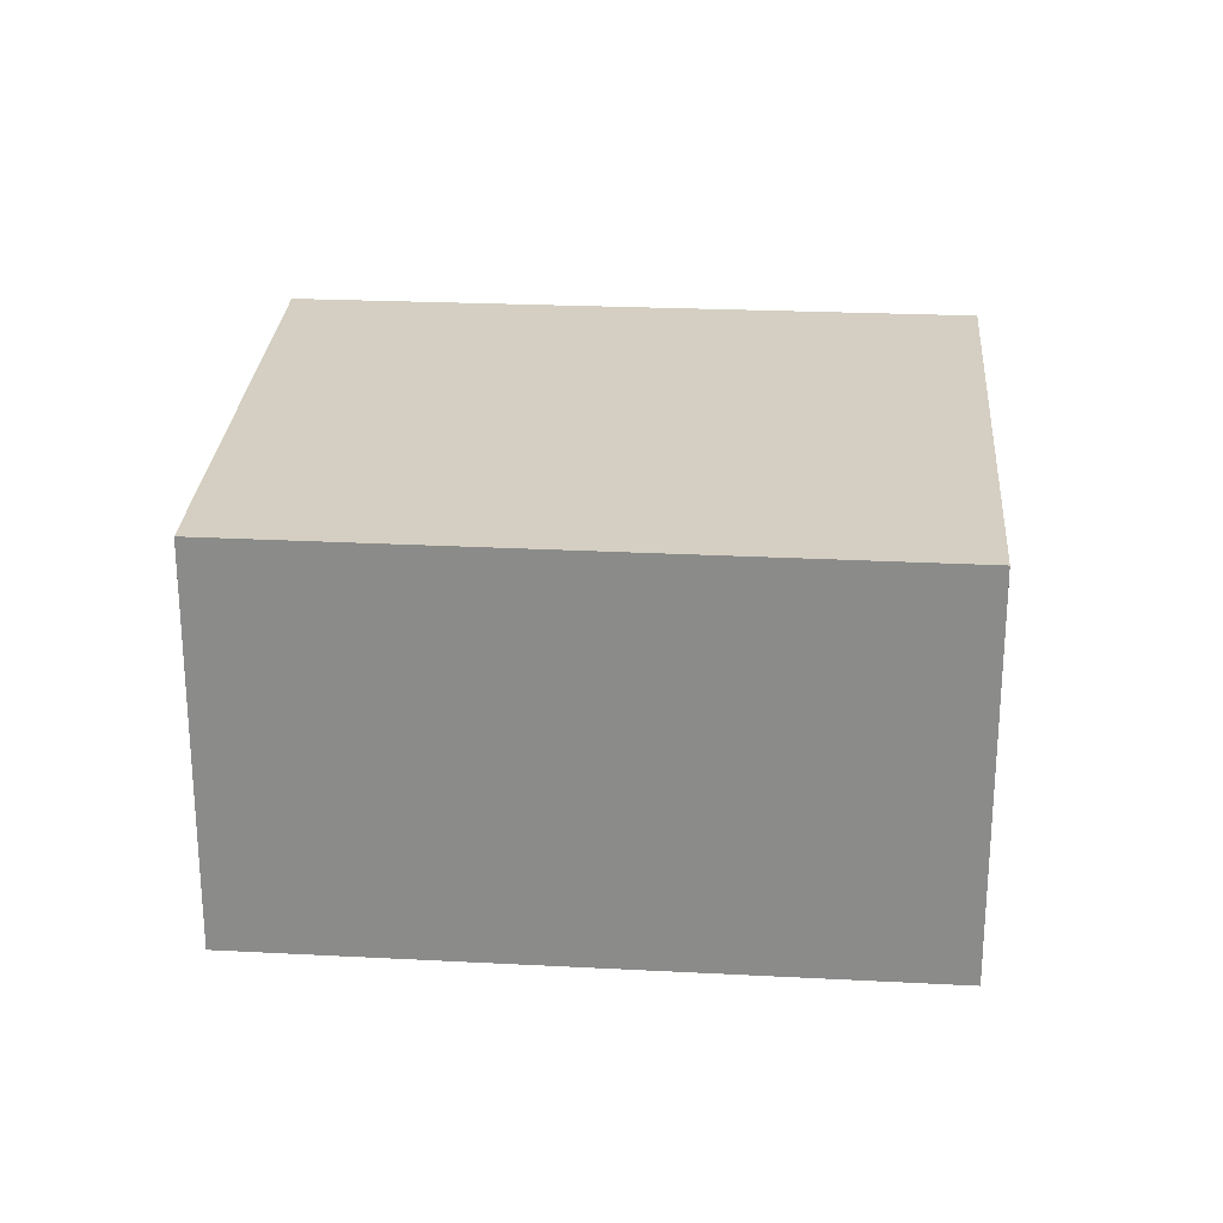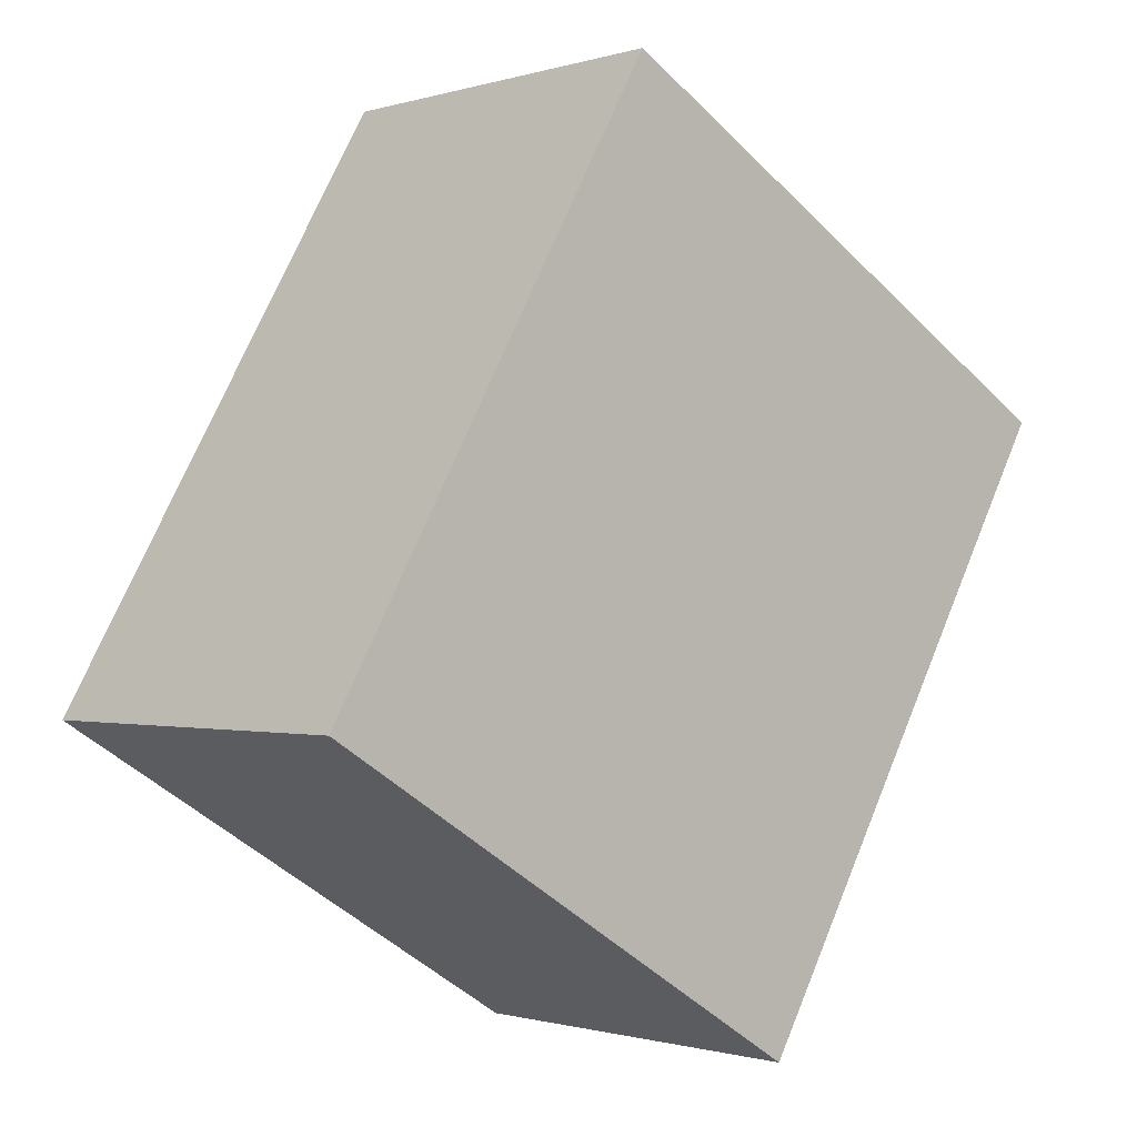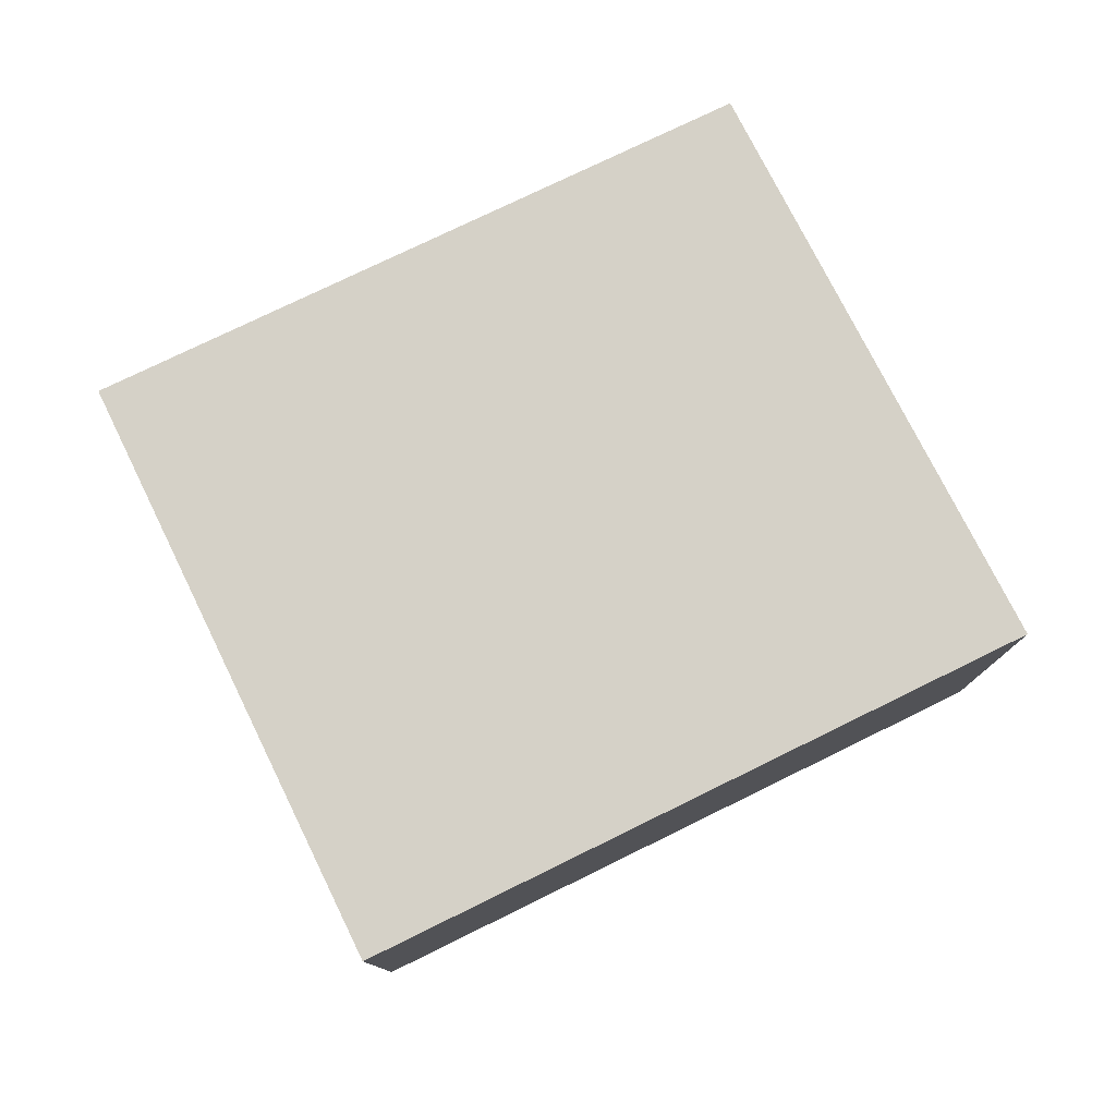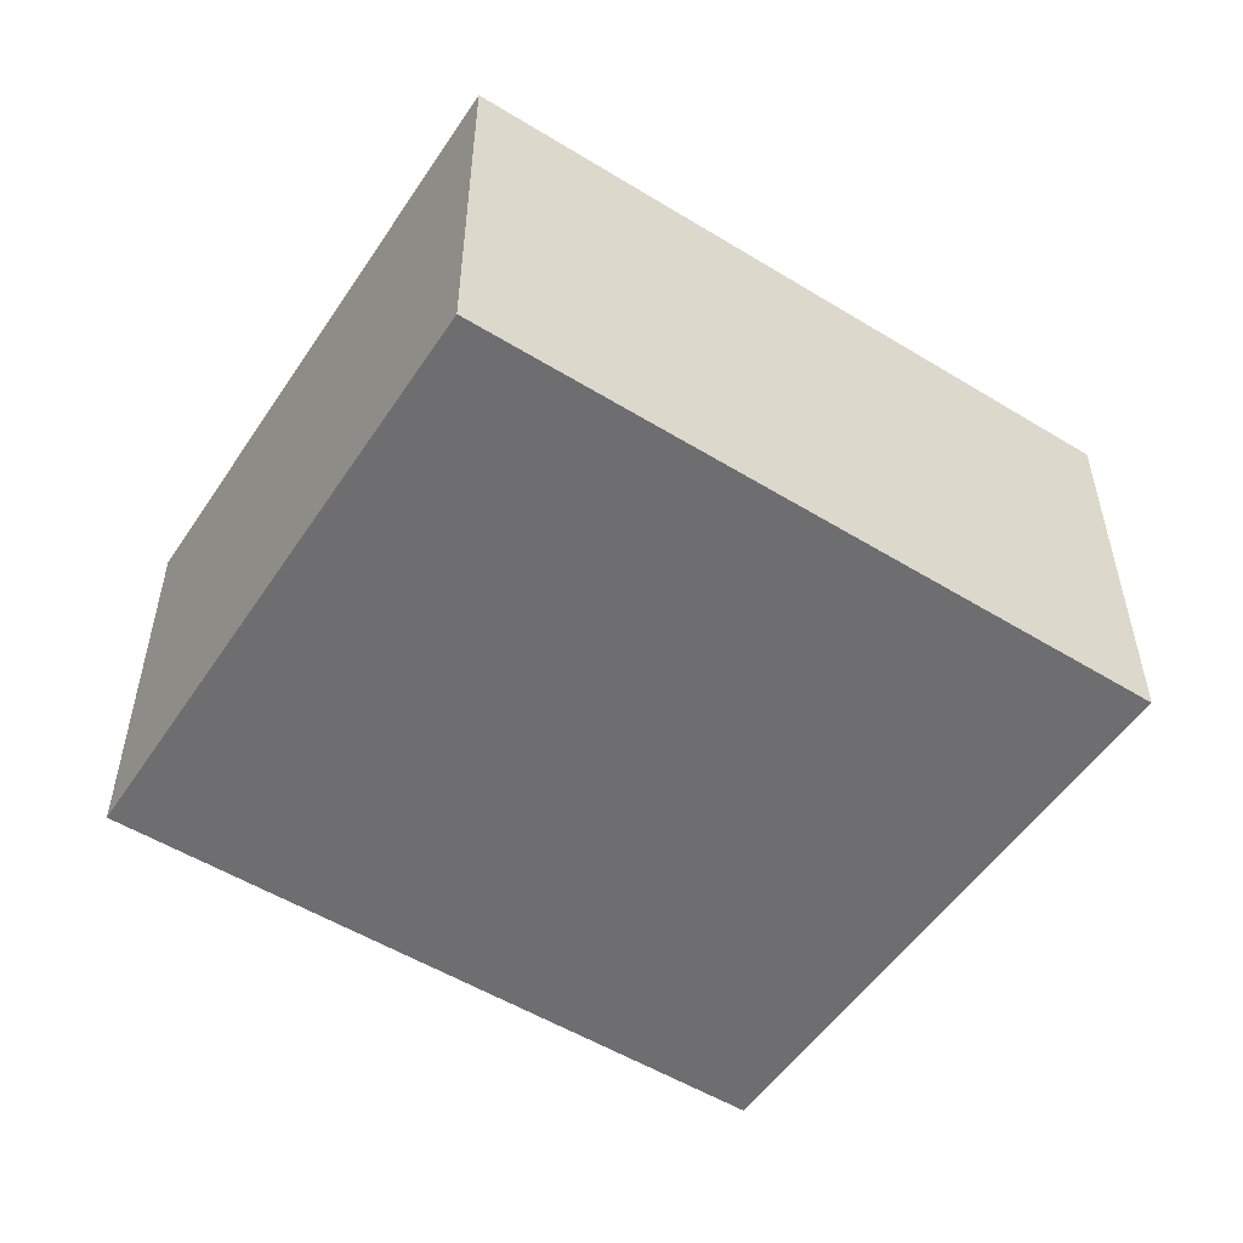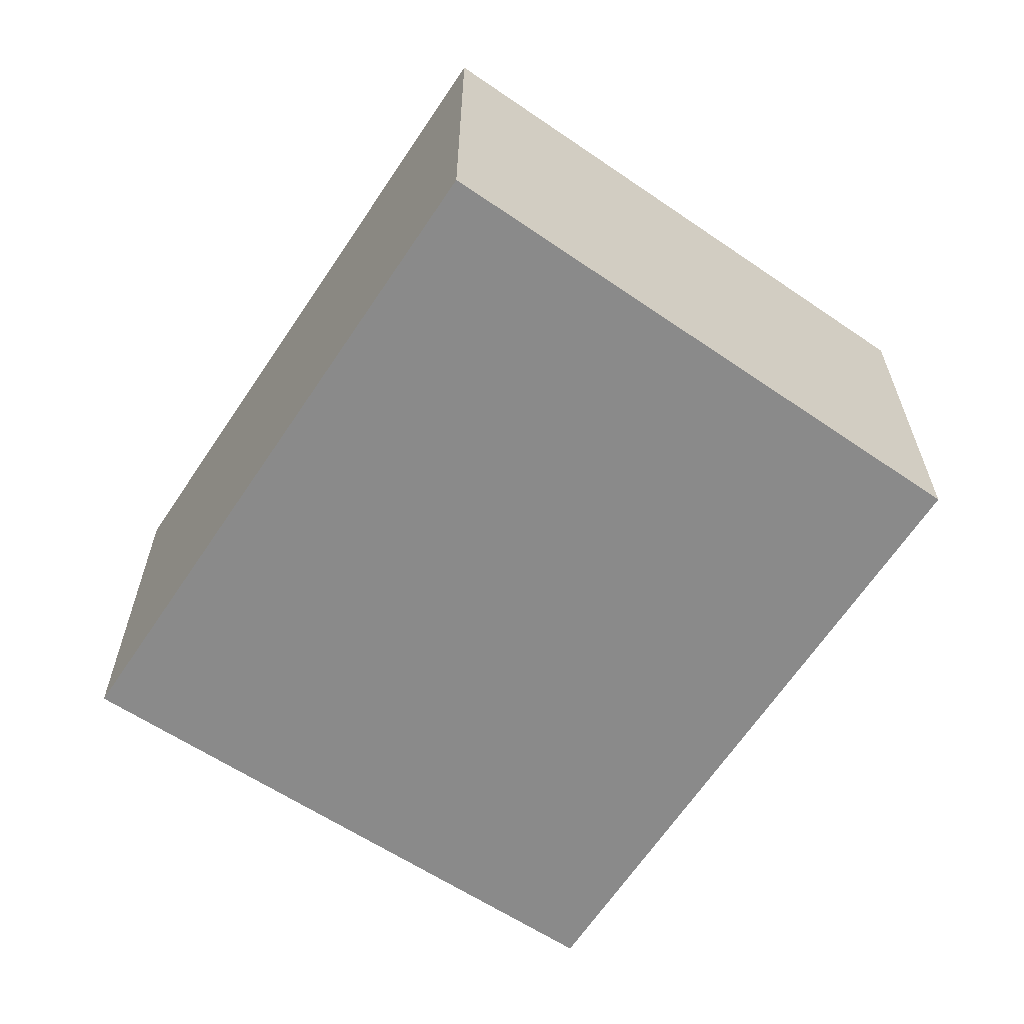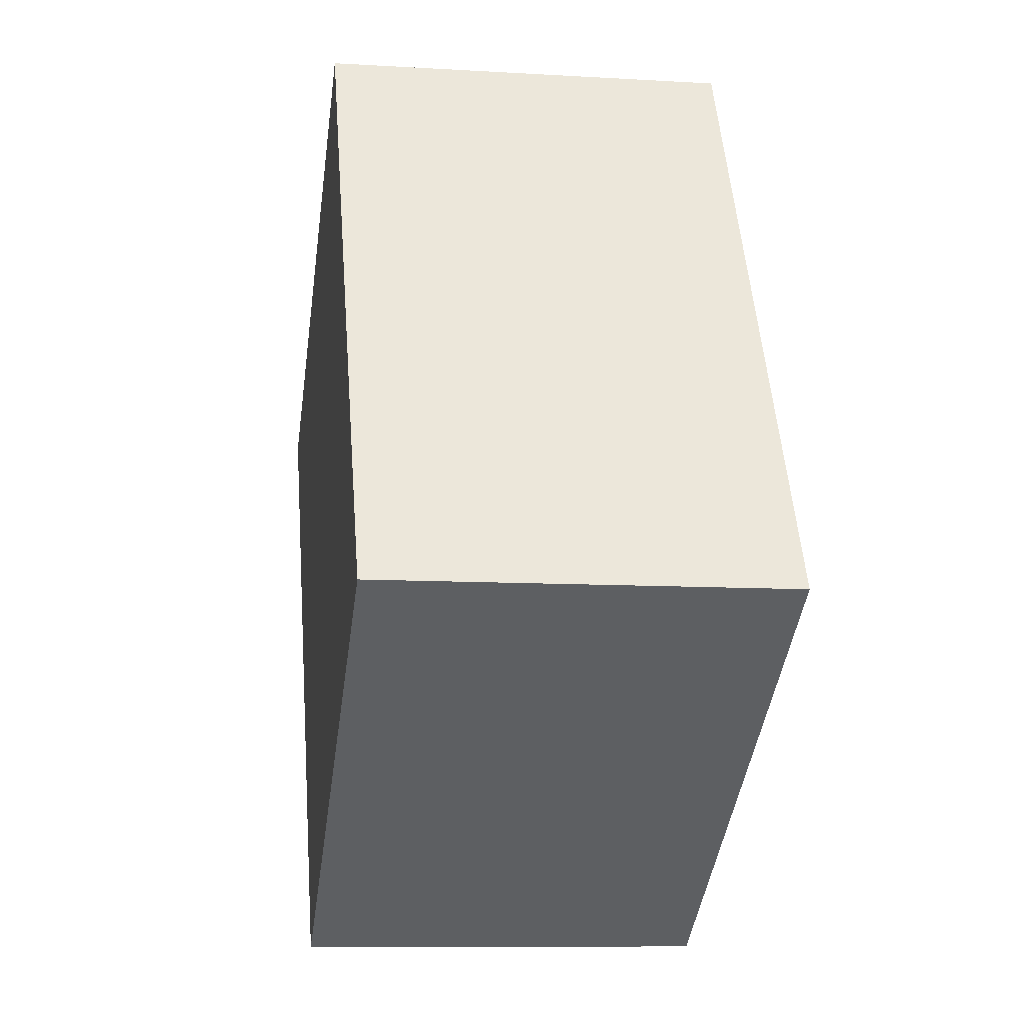
<metadata>
{"format":"obj","ext":"obj","renderer":"f3d","projection":"perspective","resolution":1024,"background":"white","views":[{"elev":25.6,"azim":-55.3,"up":"+Y"},{"elev":-0.9,"azim":-41.7,"up":"+Z"},{"elev":79.0,"azim":94.3,"up":"+Y"},{"elev":-54.4,"azim":87.3,"up":"+Y"},{"elev":-63.5,"azim":176.8,"up":"+Y"},{"elev":-9.9,"azim":-98.7,"up":"+Z"}]}
</metadata>
<code>
v  3.947 3.102 -2.43
v  6.674 -1.361e-16 2.222
v  3.947 1.488e-16 -2.43
v  6.674 3.102 2.222
v  2.627 -2.801e-16 4.574
v  2.627 3.102 4.574
v  0 0 0
v  0 3.102 1.899e-16
g defaultobject
f 1 2 3
f 2 1 4
f 4 5 2
f 5 4 6
f 6 7 5
f 7 6 8
f 7 2 5
f 2 7 3
f 8 3 7
f 3 8 1
f 4 8 6
f 8 4 1

</code>
